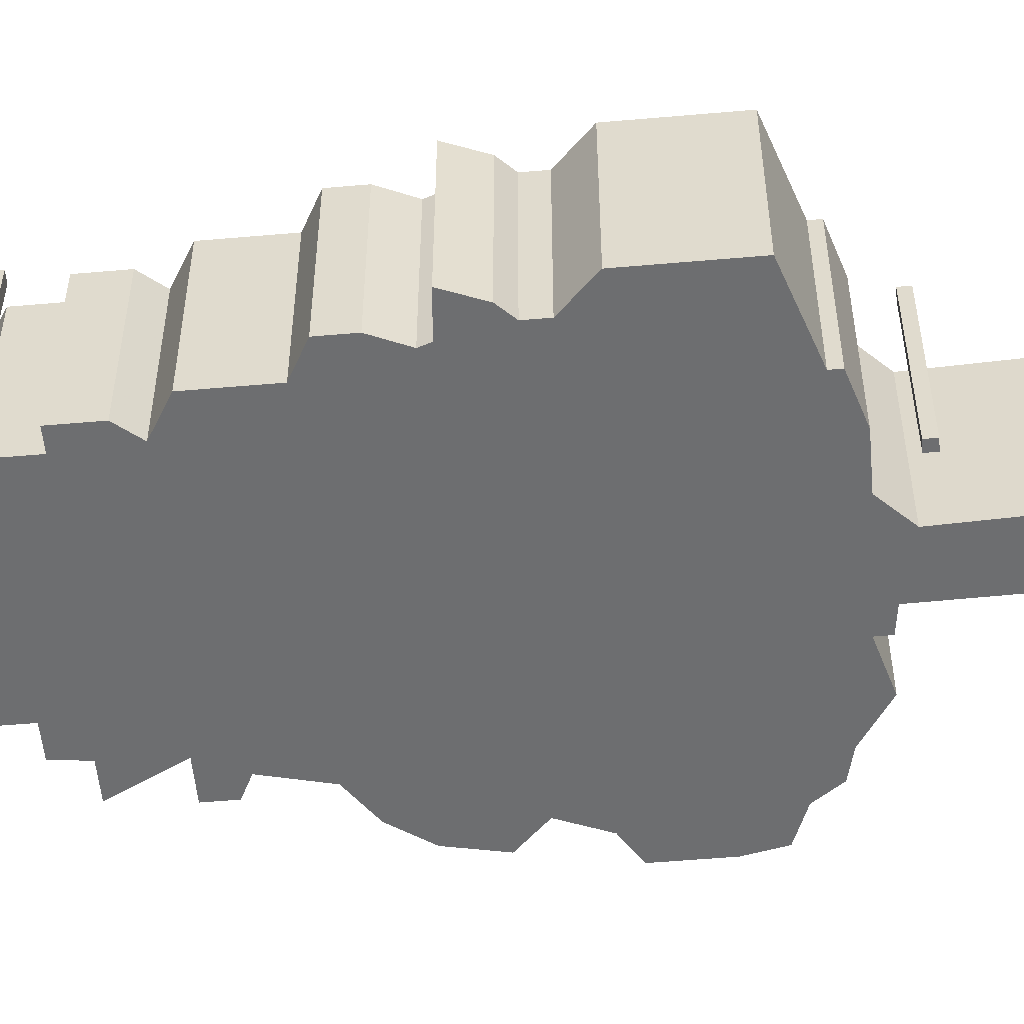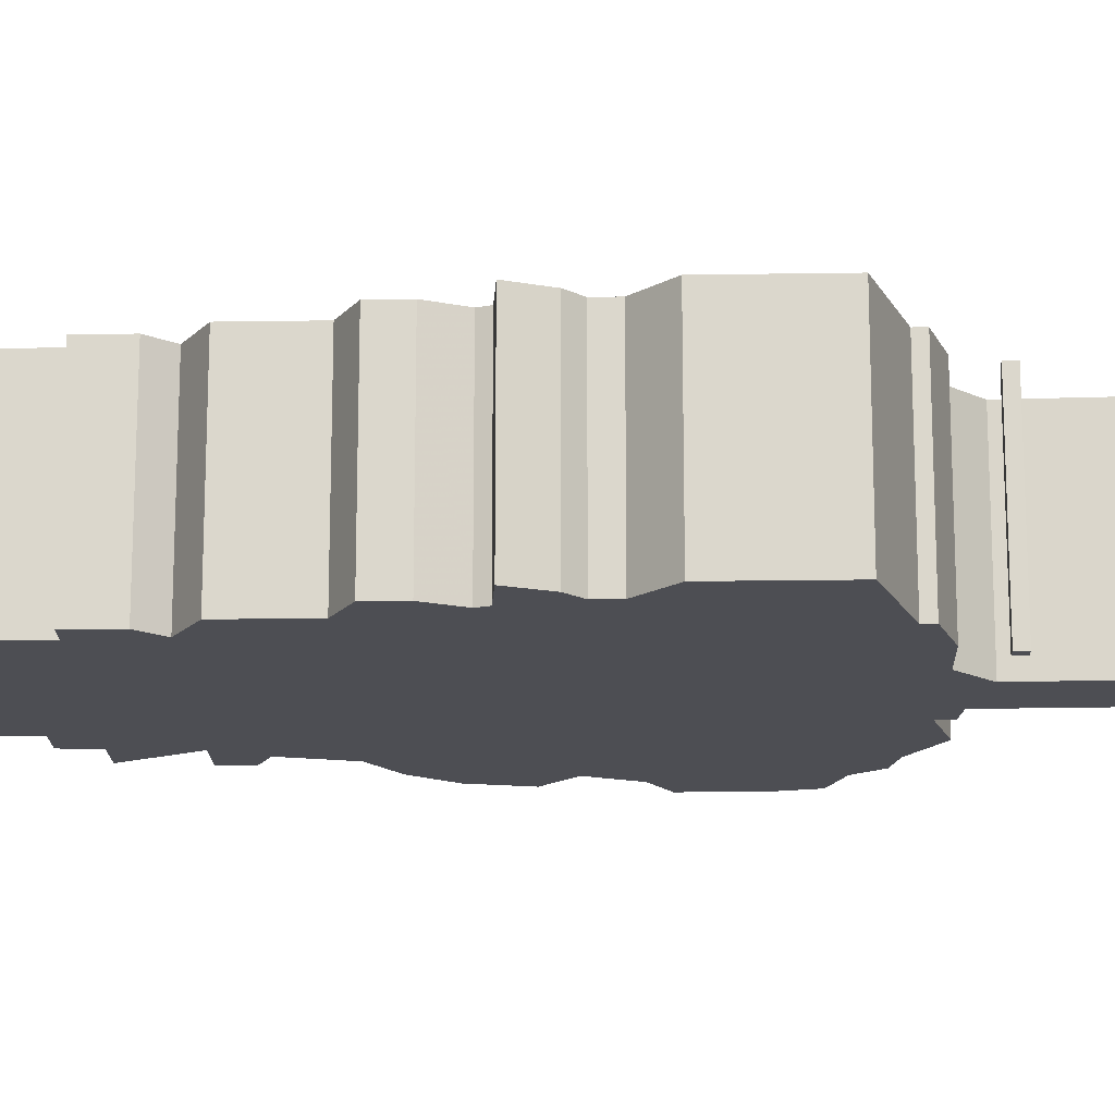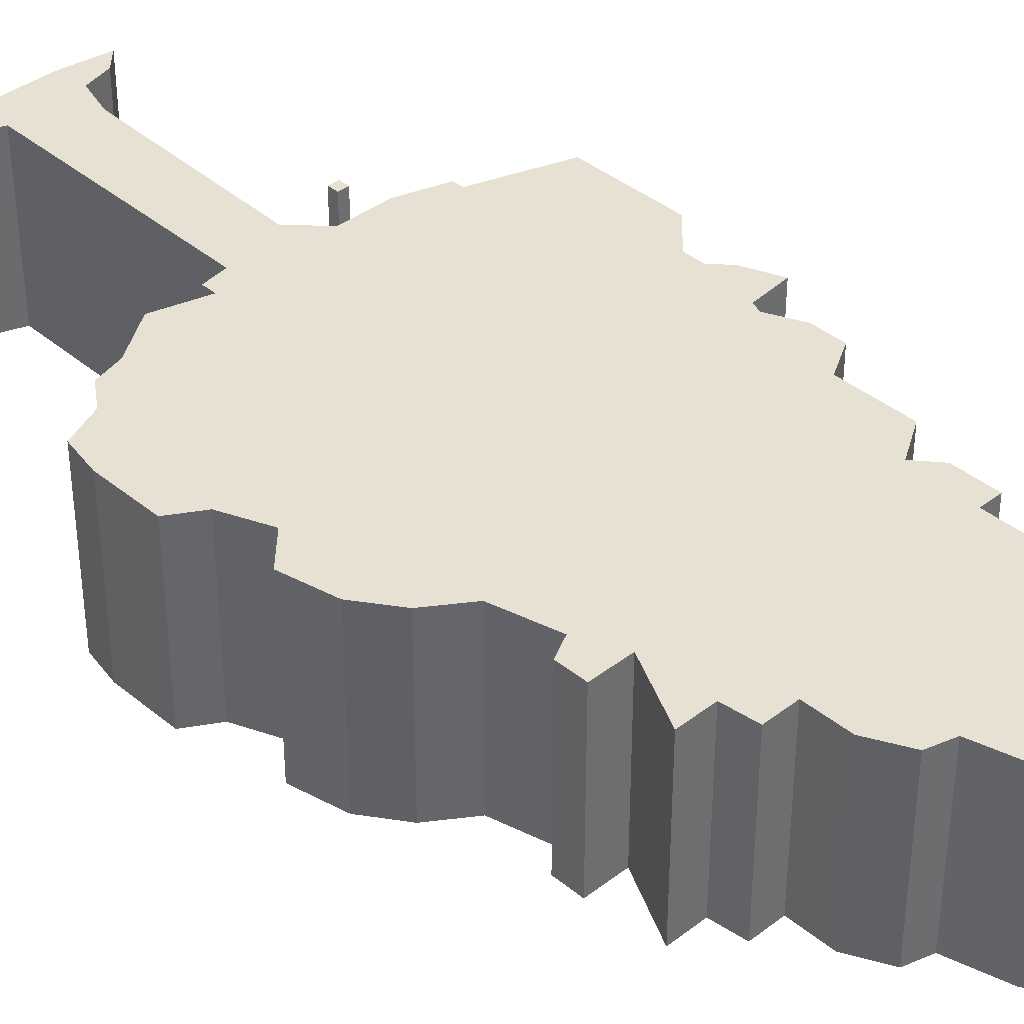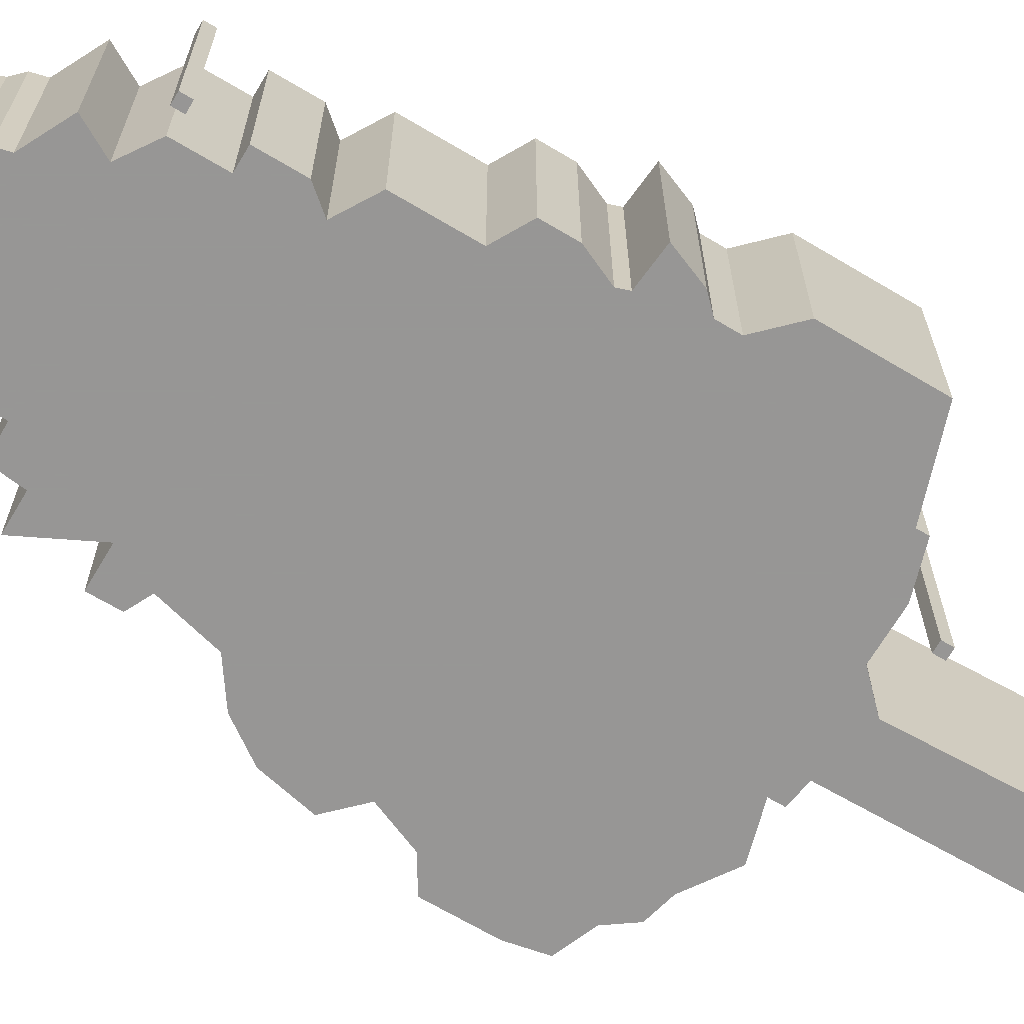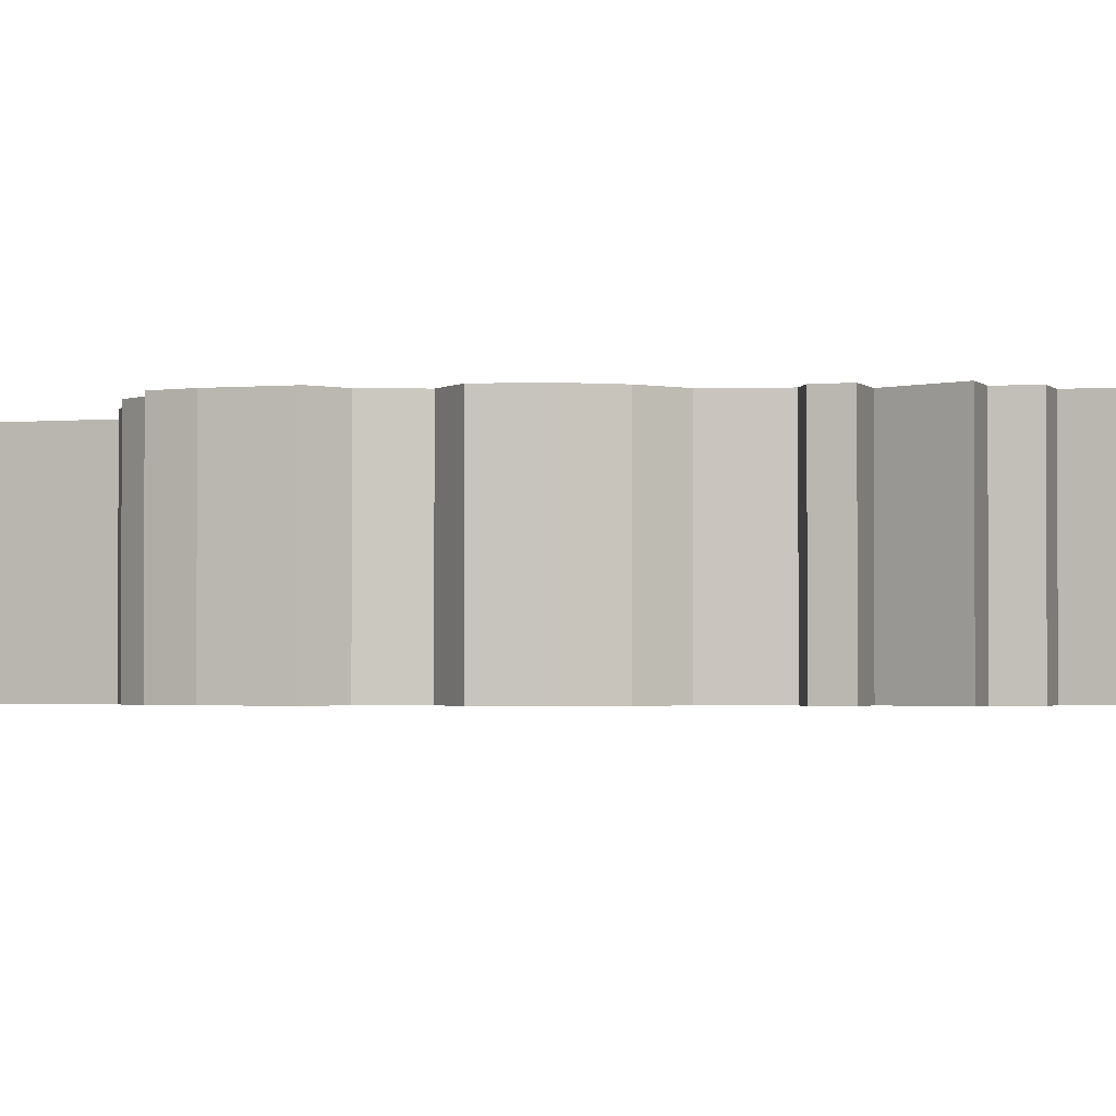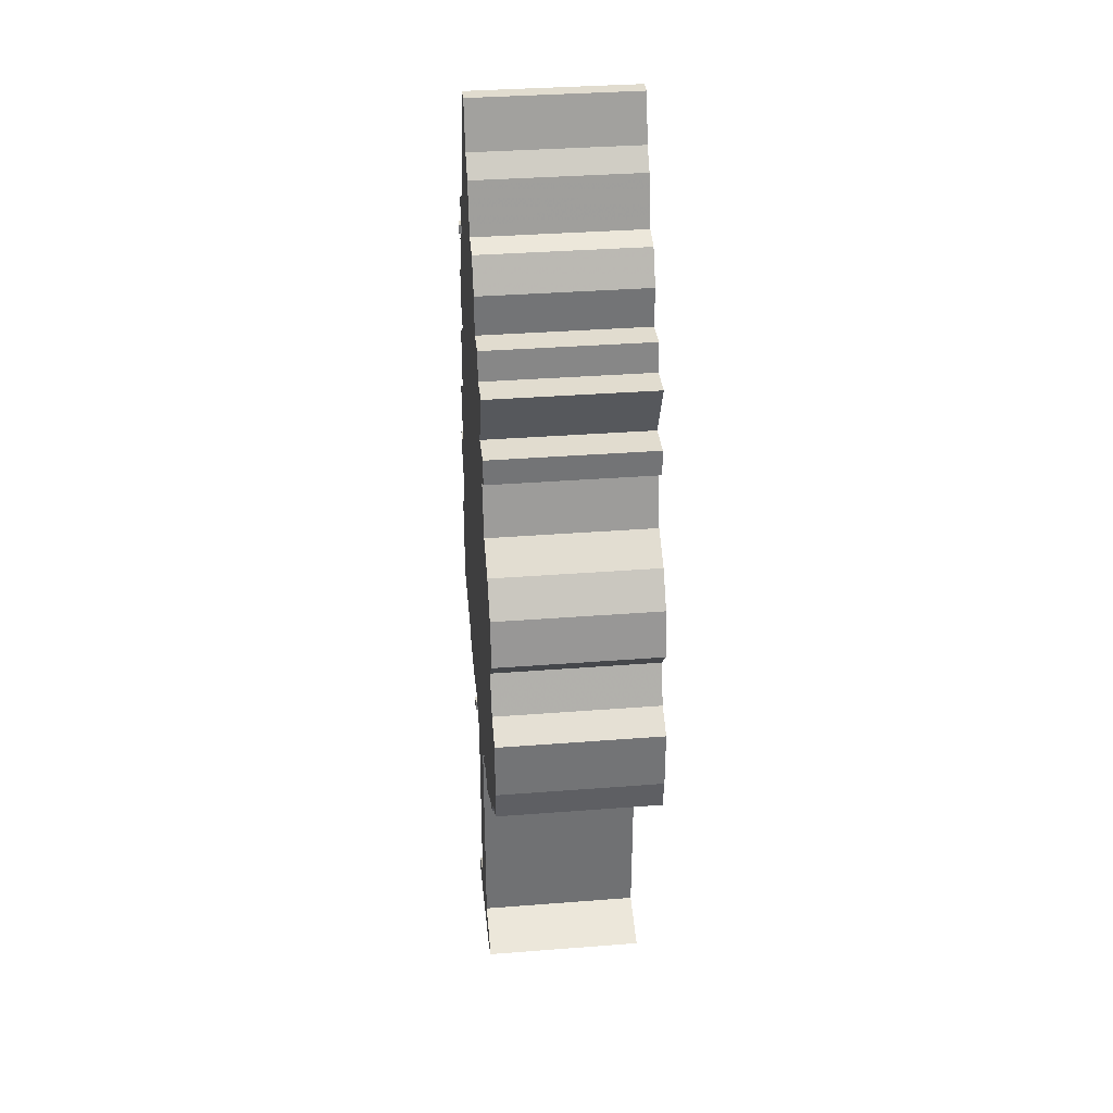
<metadata>
{"format":"obj","ext":"obj","renderer":"f3d","projection":"perspective","resolution":1024,"background":"white","views":[{"elev":-54.2,"azim":-84.7,"up":"+Z"},{"elev":-17.4,"azim":-88.2,"up":"+Z"},{"elev":38.6,"azim":136.0,"up":"+Z"},{"elev":-68.0,"azim":-120.8,"up":"+Z"},{"elev":-2.0,"azim":108.5,"up":"+Z"},{"elev":34.3,"azim":84.0,"up":"+Y"}]}
</metadata>
<code>
g sbg_iceland_dm_tree01_m
v -0.17 2.69 0
v -0.2 2.66 0
v -0.21 2.62 0
v -0.33 2.56 0
v -0.28 2.47 0
v -0.37 2.41 0
v -0.37 2.28 0
v -0.43 2.28 0
v -0.43 2.16 0
v -0.38 2.1 0
v -0.48 2.04 0
v -0.48 1.84 0
v -0.57 1.79 0
v -0.57 1.7 0
v -0.53 1.61 0
v -0.54 1.58 0
v -0.65 1.57 0
v -0.61 1.47 0
v -0.57 1.43 0
v -0.57 1.37 0
v -0.66 1.28 0
v -0.66 0.99 0
v -0.42 0.91 0
v -0.42 0.88 0
v -0.29 0.84 0
v -0.15 0.84 0
v -0.07 0.76 0
v -0.09 0.19 0
v -0.12 0.09 0
v -0.2 0.07 0
v -0.25 0.02 0
v -0.11 0 0
v 0.17 0 0
v 0.25 0.04 0
v 0.09 0.1 0
v 0.1 0.8 0
v 0.17 0.81 0
v 0.17 0.85 0
v 0.31 0.81 0
v 0.43 0.89 0
v 0.51 0.91 0
v 0.56 0.98 0
v 0.66 1.02 0
v 0.68 1.12 0
v 0.68 1.3 0
v 0.6 1.35 0
v 0.55 1.47 0
v 0.63 1.55 0
v 0.6 1.69 0
v 0.53 1.79 0
v 0.43 1.86 0
v 0.39 2.02 0
v 0.45 2.05 0
v 0.45 2.13 0
v 0.34 2.13 0
v 0.43 2.31 0
v 0.33 2.31 0
v 0.32 2.4 0
v 0.23 2.4 0
v 0.23 2.52 0
v 0.18 2.62 0
v 0.11 2.64 0
v 0.07 2.79 0
v 0.02 2.85 0
v -0.02 2.99 0
v -0.07 2.99 0
v -0.26 0.72 0
v -0.23 0.72 0
v -0.23 0.75 0
v -0.26 0.75 0
v -0.45 2.4 0
v -0.42 2.4 0
v -0.42 2.43 0
v -0.45 2.43 0
v -0.17 2.69 0.5
v -0.2 2.66 0.5
v -0.21 2.62 0.5
v -0.33 2.56 0.5
v -0.28 2.47 0.5
v -0.37 2.41 0.5
v -0.37 2.28 0.5
v -0.43 2.28 0.5
v -0.43 2.16 0.5
v -0.38 2.1 0.5
v -0.48 2.04 0.5
v -0.48 1.84 0.5
v -0.57 1.79 0.5
v -0.57 1.7 0.5
v -0.53 1.61 0.5
v -0.54 1.58 0.5
v -0.65 1.57 0.5
v -0.61 1.47 0.5
v -0.57 1.43 0.5
v -0.57 1.37 0.5
v -0.66 1.28 0.5
v -0.66 0.99 0.5
v -0.42 0.91 0.5
v -0.42 0.88 0.5
v -0.29 0.84 0.5
v -0.15 0.84 0.5
v -0.07 0.76 0.5
v -0.09 0.19 0.5
v -0.12 0.09 0.5
v -0.2 0.07 0.5
v -0.25 0.02 0.5
v -0.11 0 0.5
v 0.17 0 0.5
v 0.25 0.04 0.5
v 0.09 0.1 0.5
v 0.1 0.8 0.5
v 0.17 0.81 0.5
v 0.17 0.85 0.5
v 0.31 0.81 0.5
v 0.43 0.89 0.5
v 0.51 0.91 0.5
v 0.56 0.98 0.5
v 0.66 1.02 0.5
v 0.68 1.12 0.5
v 0.68 1.3 0.5
v 0.6 1.35 0.5
v 0.55 1.47 0.5
v 0.63 1.55 0.5
v 0.6 1.69 0.5
v 0.53 1.79 0.5
v 0.43 1.86 0.5
v 0.39 2.02 0.5
v 0.45 2.05 0.5
v 0.45 2.13 0.5
v 0.34 2.13 0.5
v 0.43 2.31 0.5
v 0.33 2.31 0.5
v 0.32 2.4 0.5
v 0.23 2.4 0.5
v 0.23 2.52 0.5
v 0.18 2.62 0.5
v 0.11 2.64 0.5
v 0.07 2.79 0.5
v 0.02 2.85 0.5
v -0.02 2.99 0.5
v -0.07 2.99 0.5
v -0.26 0.72 0.5
v -0.23 0.72 0.5
v -0.23 0.75 0.5
v -0.26 0.75 0.5
v -0.45 2.4 0.5
v -0.42 2.4 0.5
v -0.42 2.43 0.5
v -0.45 2.43 0.5
g sbg_iceland_dm_tree01_m_0
f 66 65 64
f 64 63 1
f 66 64 1
f 62 61 60
f 62 60 59
f 26 23 20
f 59 58 57
f 57 56 55
f 59 57 55
f 20 47 38
f 55 54 53
f 55 53 52
f 40 38 46
f 51 47 15
f 51 50 47
f 50 49 47
f 49 48 47
f 40 39 38
f 46 45 44
f 40 46 42
f 41 40 42
f 43 42 44
f 46 44 42
f 38 47 46
f 26 20 38
f 51 12 10
f 10 59 55
f 55 52 10
f 38 37 36
f 36 27 26
f 35 34 33
f 35 33 32
f 30 29 32
f 31 30 32
f 35 32 29
f 35 29 28
f 28 27 36
f 35 28 36
f 36 26 38
f 25 24 23
f 26 25 23
f 62 59 5
f 52 51 10
f 22 21 23
f 21 20 23
f 59 10 7
f 18 17 16
f 19 18 16
f 19 16 20
f 14 13 12
f 15 14 12
f 12 11 10
f 15 12 51
f 20 16 47
f 9 8 7
f 10 9 7
f 7 6 5
f 59 7 5
f 5 4 3
f 62 5 3
f 16 15 47
f 3 2 1
f 63 62 1
f 1 62 3
f 70 69 68
f 70 68 67
f 74 73 72
f 74 72 71
f 65 138 64
f 138 65 139
f 66 139 65
f 139 66 140
f 64 137 63
f 137 64 138
f 1 140 66
f 140 1 75
f 61 134 60
f 134 61 135
f 62 135 61
f 135 62 136
f 60 133 59
f 133 60 134
f 58 131 57
f 131 58 132
f 59 132 58
f 132 59 133
f 56 129 55
f 129 56 130
f 57 130 56
f 130 57 131
f 54 127 53
f 127 54 128
f 55 128 54
f 128 55 129
f 53 126 52
f 126 53 127
f 51 124 50
f 124 51 125
f 50 123 49
f 123 50 124
f 48 121 47
f 121 48 122
f 49 122 48
f 122 49 123
f 39 112 38
f 112 39 113
f 40 113 39
f 113 40 114
f 45 118 44
f 118 45 119
f 46 119 45
f 119 46 120
f 41 114 40
f 114 41 115
f 42 115 41
f 115 42 116
f 43 116 42
f 116 43 117
f 44 117 43
f 117 44 118
f 47 120 46
f 120 47 121
f 37 110 36
f 110 37 111
f 38 111 37
f 111 38 112
f 27 100 26
f 100 27 101
f 34 107 33
f 107 34 108
f 35 108 34
f 108 35 109
f 33 106 32
f 106 33 107
f 30 103 29
f 103 30 104
f 31 104 30
f 104 31 105
f 32 105 31
f 105 32 106
f 29 102 28
f 102 29 103
f 28 101 27
f 101 28 102
f 36 109 35
f 109 36 110
f 24 97 23
f 97 24 98
f 25 98 24
f 98 25 99
f 26 99 25
f 99 26 100
f 52 125 51
f 125 52 126
f 22 95 21
f 95 22 96
f 23 96 22
f 96 23 97
f 21 94 20
f 94 21 95
f 17 90 16
f 90 17 91
f 18 91 17
f 91 18 92
f 19 92 18
f 92 19 93
f 20 93 19
f 93 20 94
f 13 86 12
f 86 13 87
f 14 87 13
f 87 14 88
f 15 88 14
f 88 15 89
f 11 84 10
f 84 11 85
f 12 85 11
f 85 12 86
f 8 81 7
f 81 8 82
f 9 82 8
f 82 9 83
f 10 83 9
f 83 10 84
f 6 79 5
f 79 6 80
f 7 80 6
f 80 7 81
f 4 77 3
f 77 4 78
f 5 78 4
f 78 5 79
f 16 89 15
f 89 16 90
f 2 75 1
f 75 2 76
f 3 76 2
f 76 3 77
f 63 136 62
f 136 63 137
f 69 142 68
f 142 69 143
f 70 143 69
f 143 70 144
f 68 141 67
f 141 68 142
f 67 144 70
f 144 67 141
f 73 146 72
f 146 73 147
f 74 147 73
f 147 74 148
f 72 145 71
f 145 72 146
f 71 148 74
f 148 71 145
f 138 139 140
f 75 137 138
f 75 138 140
f 134 135 136
f 133 134 136
f 94 97 100
f 131 132 133
f 129 130 131
f 129 131 133
f 112 121 94
f 127 128 129
f 126 127 129
f 120 112 114
f 89 121 125
f 121 124 125
f 121 123 124
f 121 122 123
f 112 113 114
f 118 119 120
f 116 120 114
f 116 114 115
f 118 116 117
f 116 118 120
f 120 121 112
f 112 94 100
f 84 86 125
f 129 133 84
f 84 126 129
f 110 111 112
f 100 101 110
f 107 108 109
f 106 107 109
f 106 103 104
f 106 104 105
f 103 106 109
f 102 103 109
f 110 101 102
f 110 102 109
f 112 100 110
f 97 98 99
f 97 99 100
f 79 133 136
f 84 125 126
f 97 95 96
f 97 94 95
f 81 84 133
f 90 91 92
f 90 92 93
f 94 90 93
f 86 87 88
f 86 88 89
f 84 85 86
f 125 86 89
f 121 90 94
f 81 82 83
f 81 83 84
f 79 80 81
f 79 81 133
f 77 78 79
f 77 79 136
f 121 89 90
f 75 76 77
f 75 136 137
f 77 136 75
f 142 143 144
f 141 142 144
f 146 147 148
f 145 146 148

</code>
